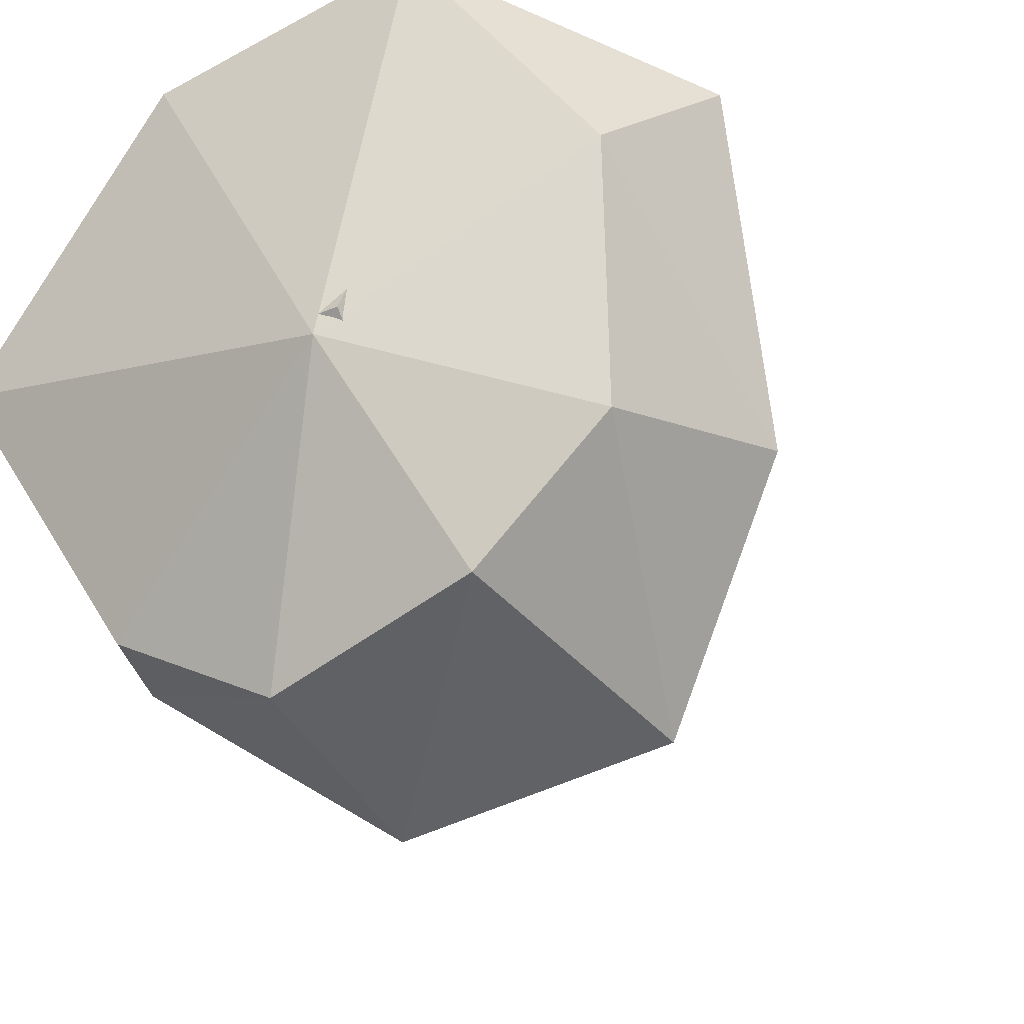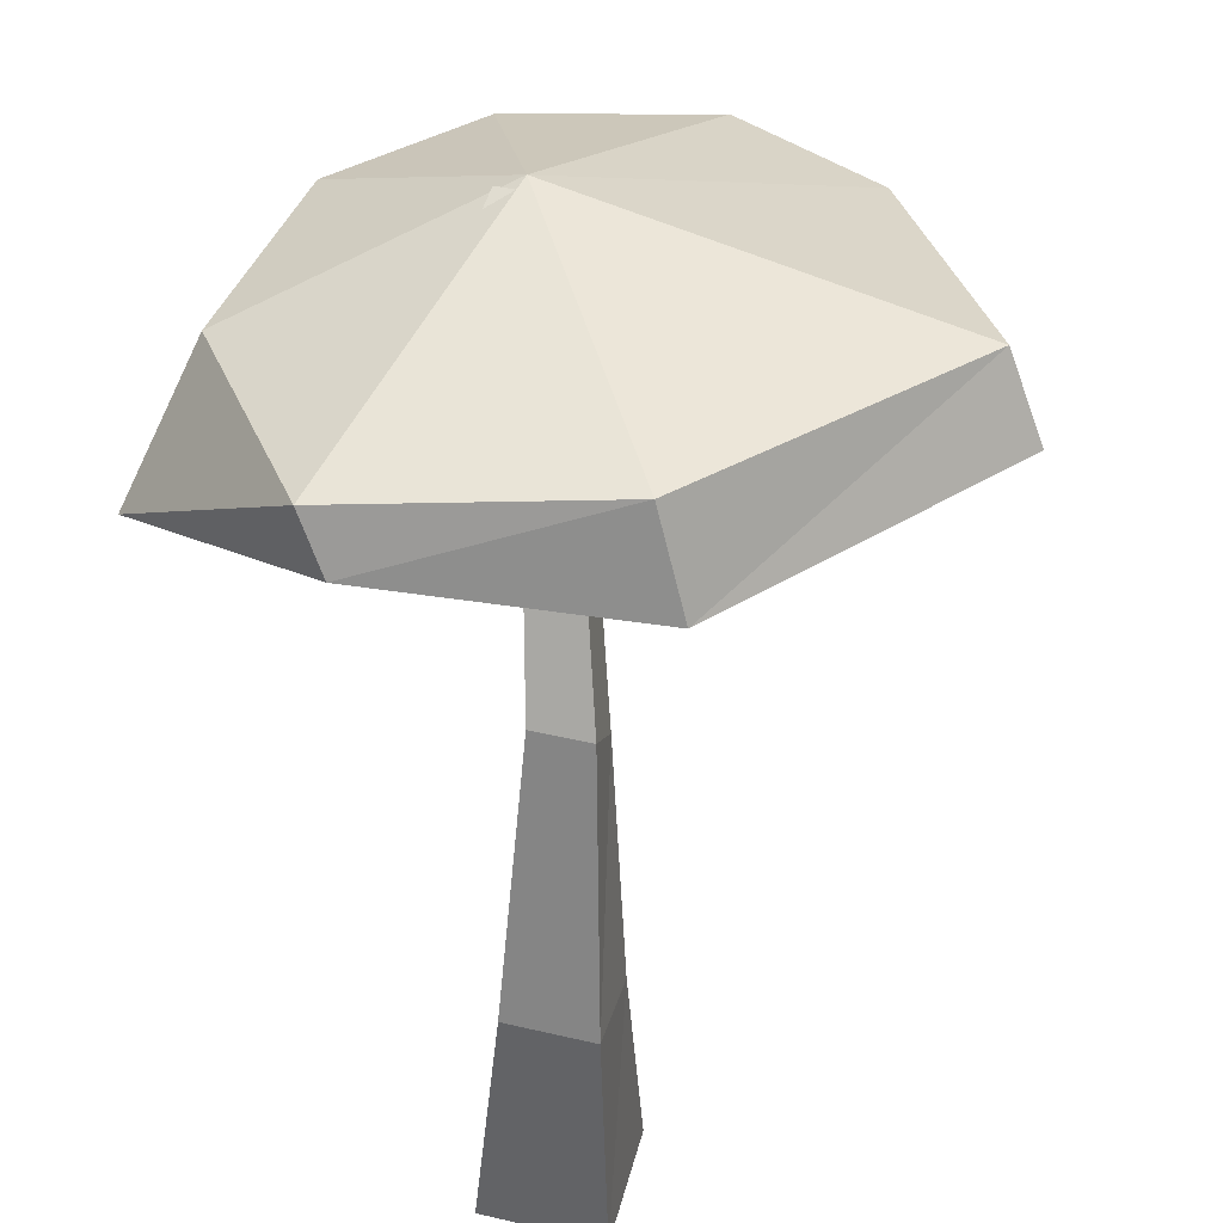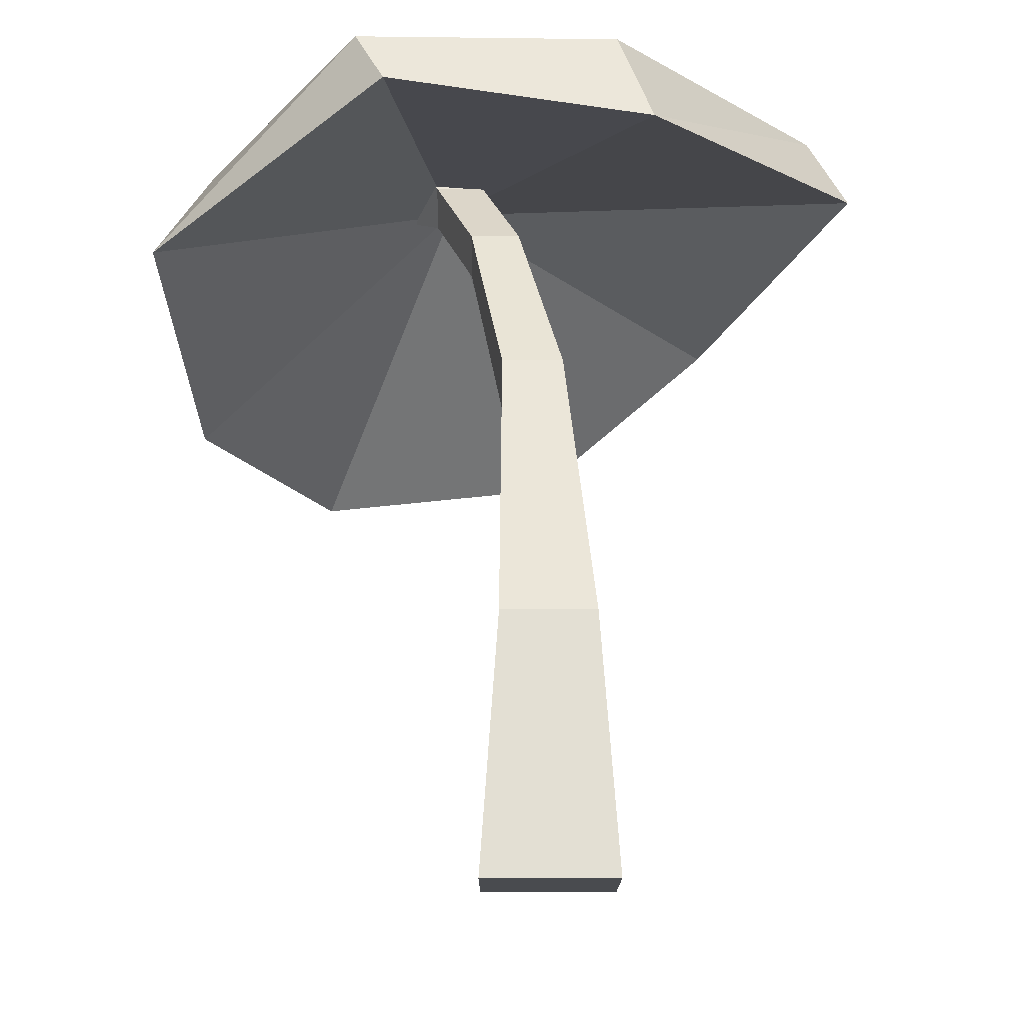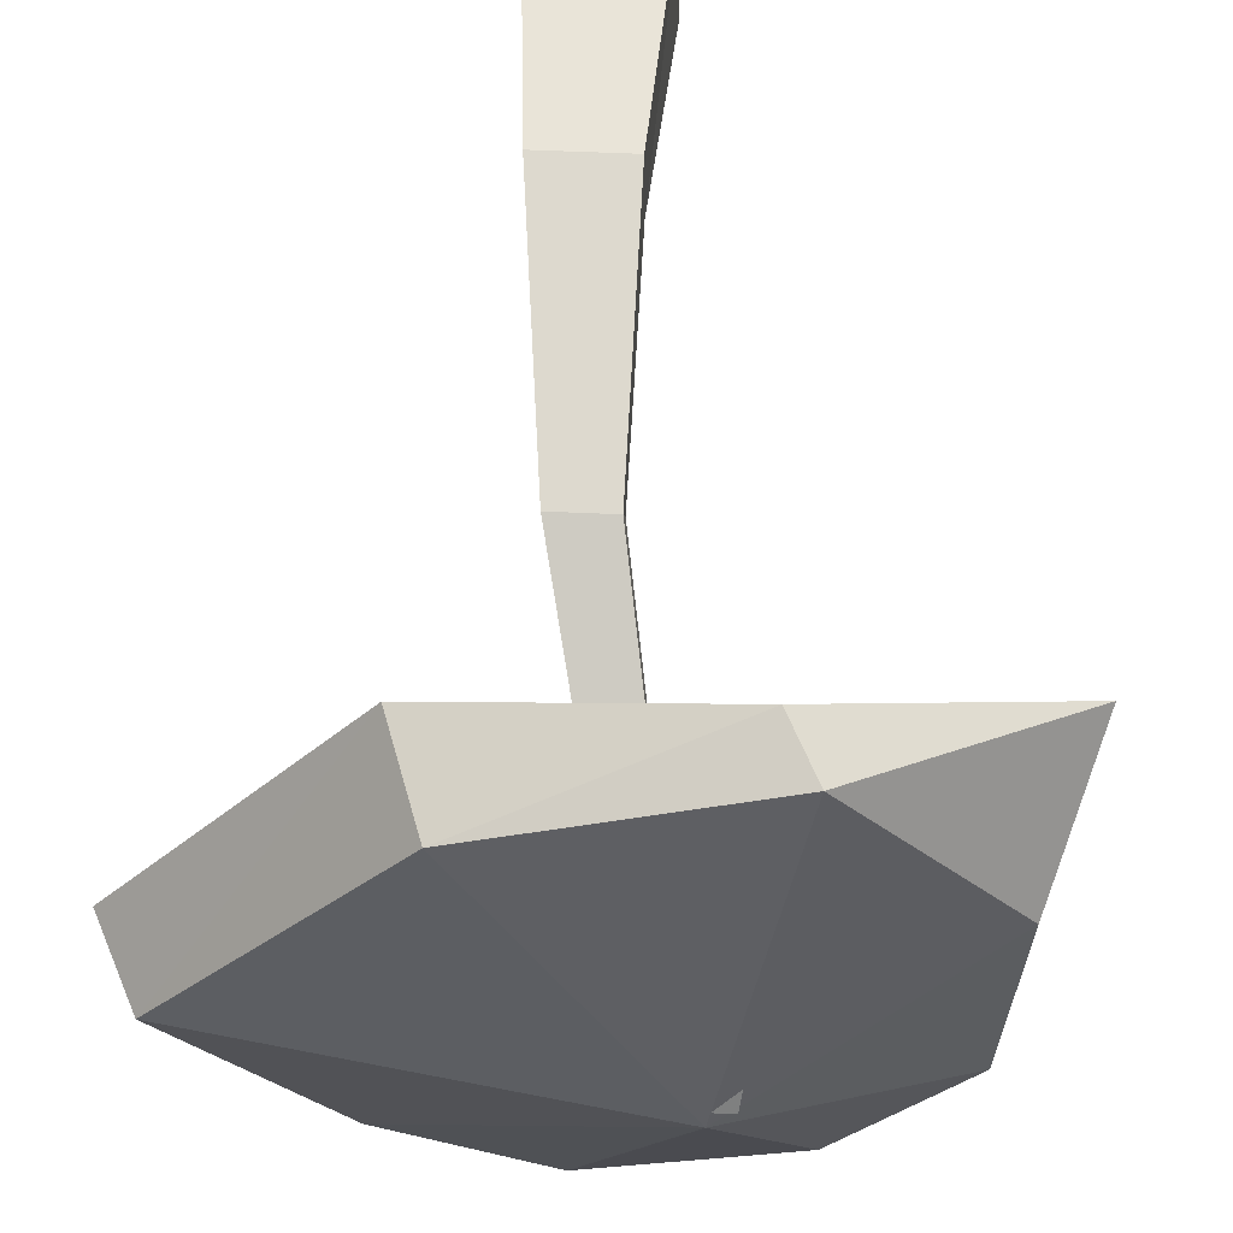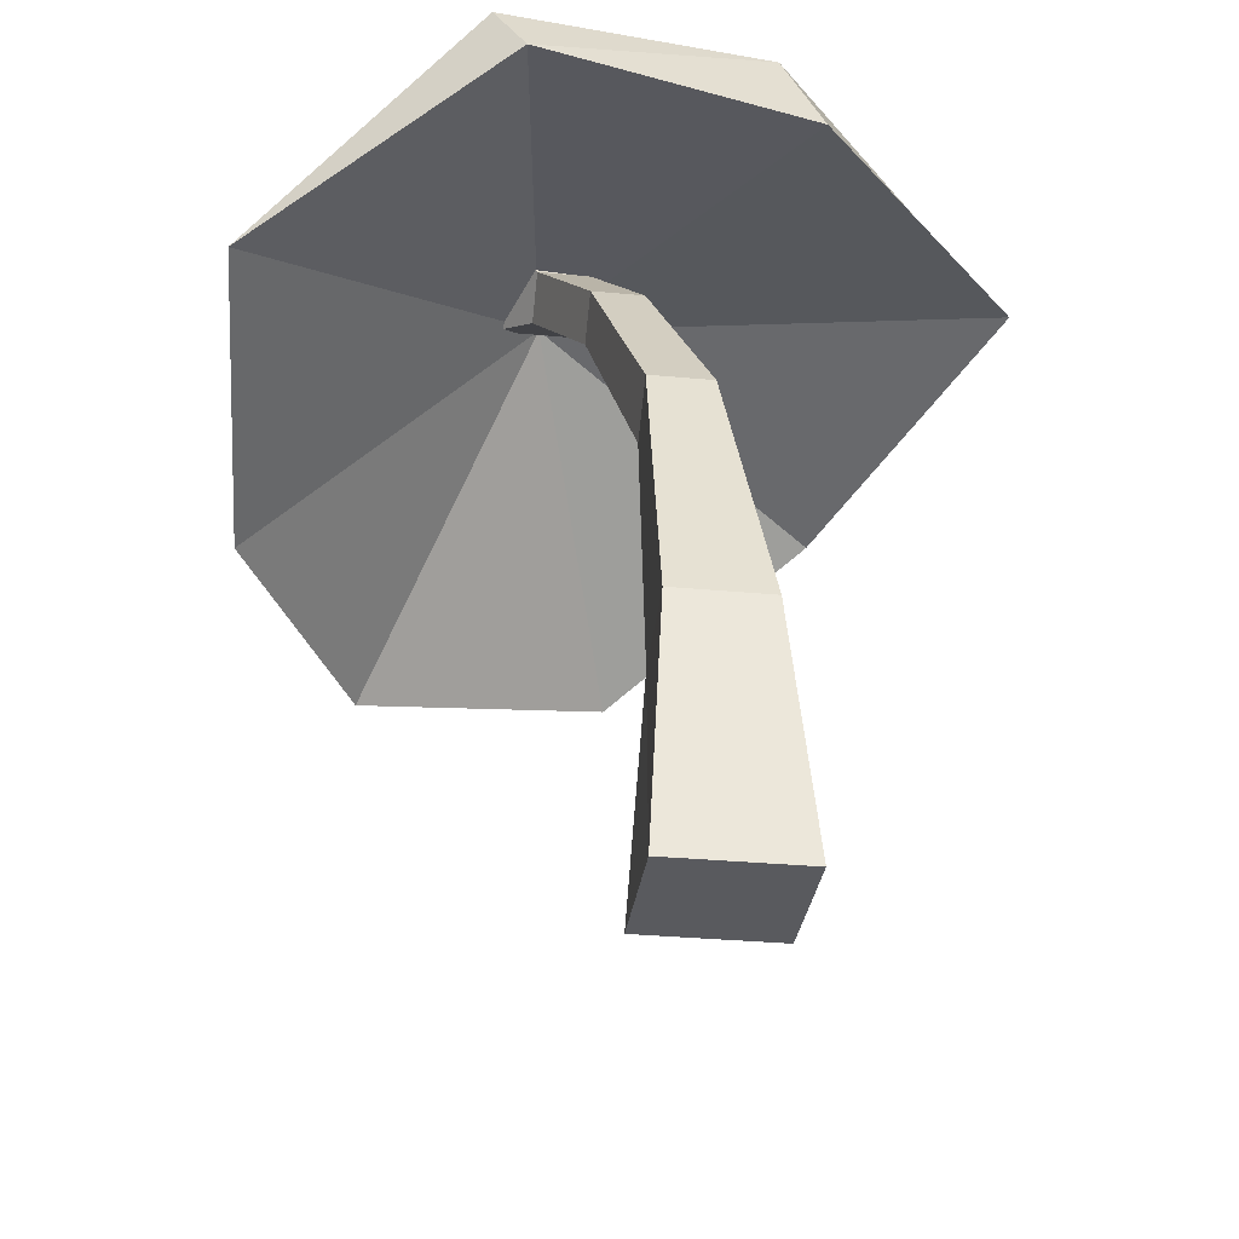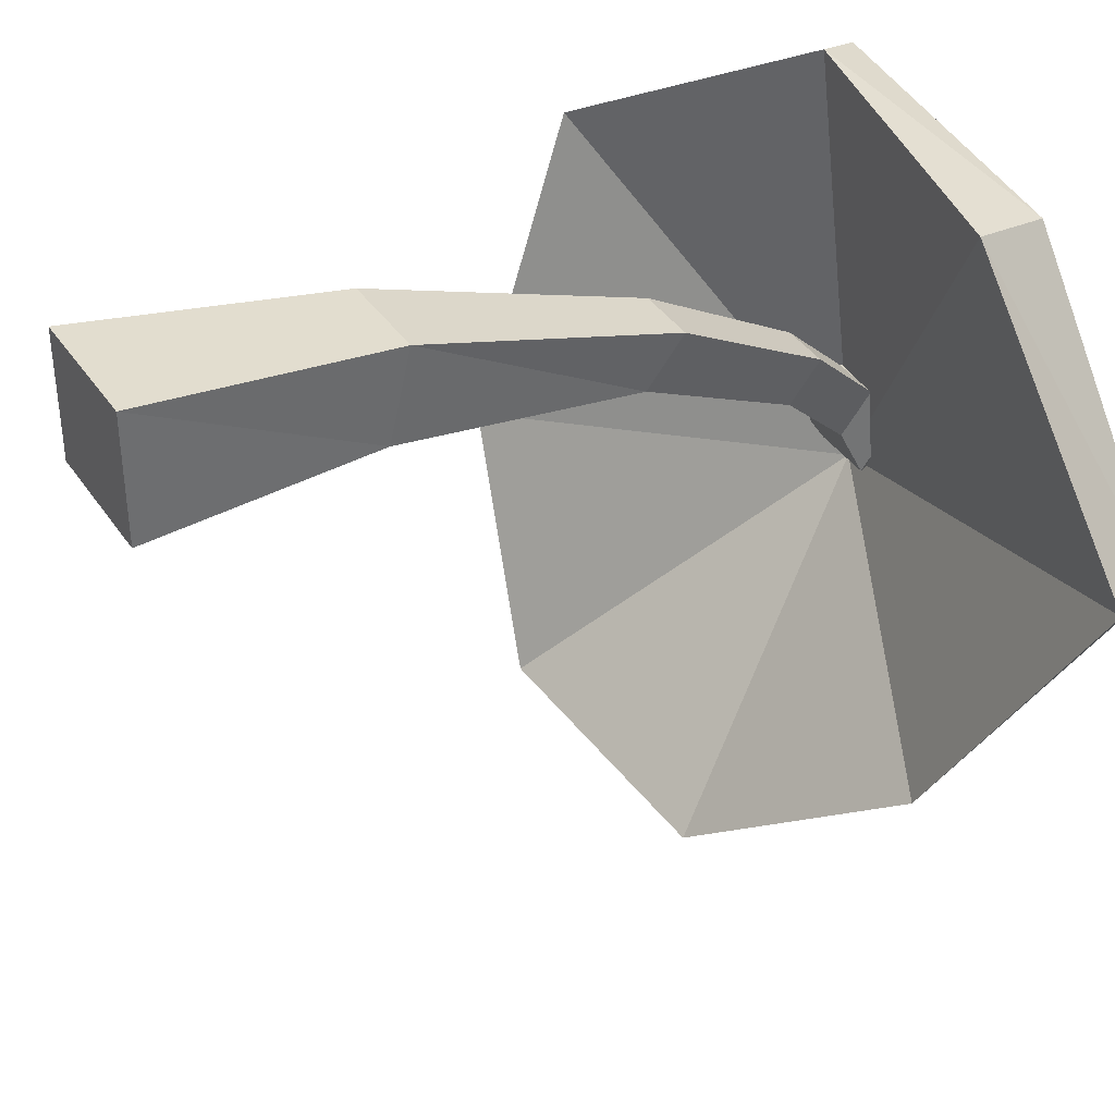
<metadata>
{"format":"obj","ext":"obj","renderer":"f3d","projection":"perspective","resolution":1024,"background":"white","views":[{"elev":-29.3,"azim":-146.5,"up":"+Z"},{"elev":45.9,"azim":14.9,"up":"+Y"},{"elev":-14.2,"azim":-0.0,"up":"+Y"},{"elev":51.4,"azim":-177.1,"up":"+Z"},{"elev":-31.7,"azim":-7.6,"up":"+Y"},{"elev":38.7,"azim":59.7,"up":"+Z"}]}
</metadata>
<code>
o PalmTree01_col
v -0.3438 -0.4806 0.3428
v -0.2488 0.8725 0.1314
v -0.3438 -0.4806 -0.3438
v -0.2488 0.7561 -0.3514
v 0.3428 -0.4806 0.3428
v 0.2478 0.8725 0.1314
v 0.3428 -0.4806 -0.3438
v 0.2478 0.7561 -0.3514
v -0.2361 2.346 -0.4072
v -0.2361 2.142 -0.6608
v 0.08906 2.346 -0.4072
v 0.08906 2.142 -0.6608
v -0.4146 3.286 -1.028
v -0.4146 3.118 -1.237
v -0.1461 3.286 -1.028
v -0.1461 3.118 -1.237
v -0.6275 3.772 -1.524
v -0.6275 3.604 -1.734
v -0.359 3.772 -1.524
v -0.359 3.604 -1.734
v -0.8162 4.03 -1.626
v -0.8162 3.733 -1.997
v -0.3407 4.03 -1.626
v -0.3407 3.733 -1.997
v -0.7797 4.142 -1.907
v -0.7797 3.982 -2.107
v -0.5232 4.142 -1.907
v -0.5232 3.982 -2.107
v -0.8615 3.71 0.2023
v -1.017 3.994 0.08745
v -2.051 2.426 -2.224
v -1.832 3.545 -2.481
v 1.789 3.631 -1.398
v 1.575 4.054 -1.536
v -0.004235 2.495 -3.727
v -0.05415 3.589 -3.424
v -2.156 3.026 -0.5931
v -1.896 3.696 -1.144
v 1.013 3.173 -2.97
v 0.8137 3.669 -2.95
v -1.37 2.291 -3.479
v -1.148 3.604 -3.114
v 0.5759 3.594 -0.02967
v 0.3892 4.11 -0.197
v -0.6539 4.15 -2.012
v -0.5609 3.813 -2.066
f 1 4 3
f 3 8 7
f 8 5 7
f 6 1 5
f 7 1 3
f 2 10 4
f 9 15 13
f 2 11 9
f 4 12 8
f 6 12 11
f 16 19 15
f 10 16 12
f 11 16 15
f 9 14 10
f 18 21 22
f 14 17 18
f 13 19 17
f 14 20 16
f 21 27 25
f 17 23 21
f 18 24 20
f 20 23 19
f 26 27 28
f 22 28 24
f 24 27 23
f 22 25 26
f 38 31 37
f 42 35 41
f 39 34 33
f 44 29 43
f 46 39 33
f 45 38 30
f 32 38 45
f 35 39 46
f 36 39 35
f 30 37 29
f 31 41 46
f 36 42 45
f 45 44 34
f 46 43 29
f 34 43 33
f 32 41 31
f 37 46 29
f 43 46 33
f 41 35 46
f 37 31 46
f 42 32 45
f 44 45 30
f 40 45 34
f 40 36 45
f 1 2 4
f 3 4 8
f 8 6 5
f 6 2 1
f 7 5 1
f 2 9 10
f 9 11 15
f 2 6 11
f 4 10 12
f 6 8 12
f 16 20 19
f 10 14 16
f 11 12 16
f 9 13 14
f 18 17 21
f 14 13 17
f 13 15 19
f 14 18 20
f 21 23 27
f 17 19 23
f 18 22 24
f 20 24 23
f 26 25 27
f 22 26 28
f 24 28 27
f 22 21 25
f 38 32 31
f 42 36 35
f 39 40 34
f 44 30 29
f 36 40 39
f 30 38 37
f 34 44 43
f 32 42 41

</code>
